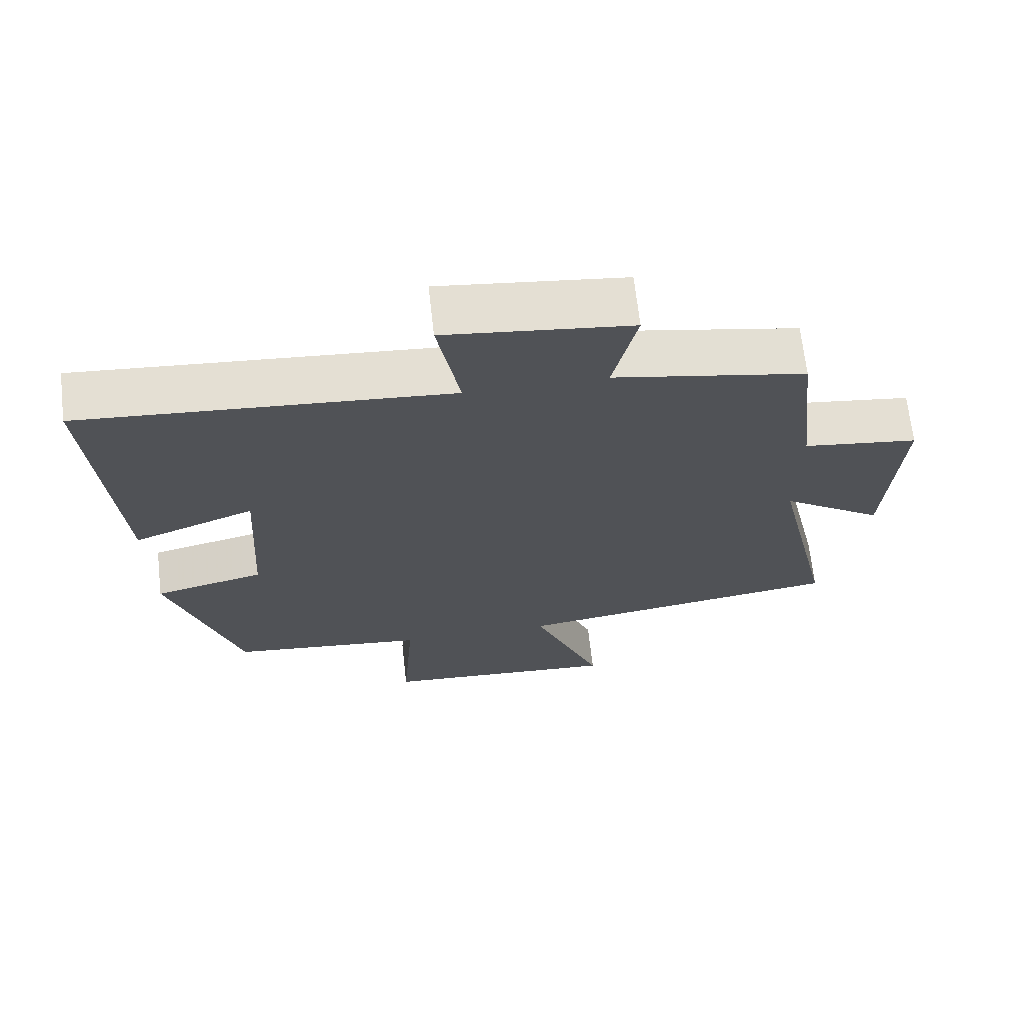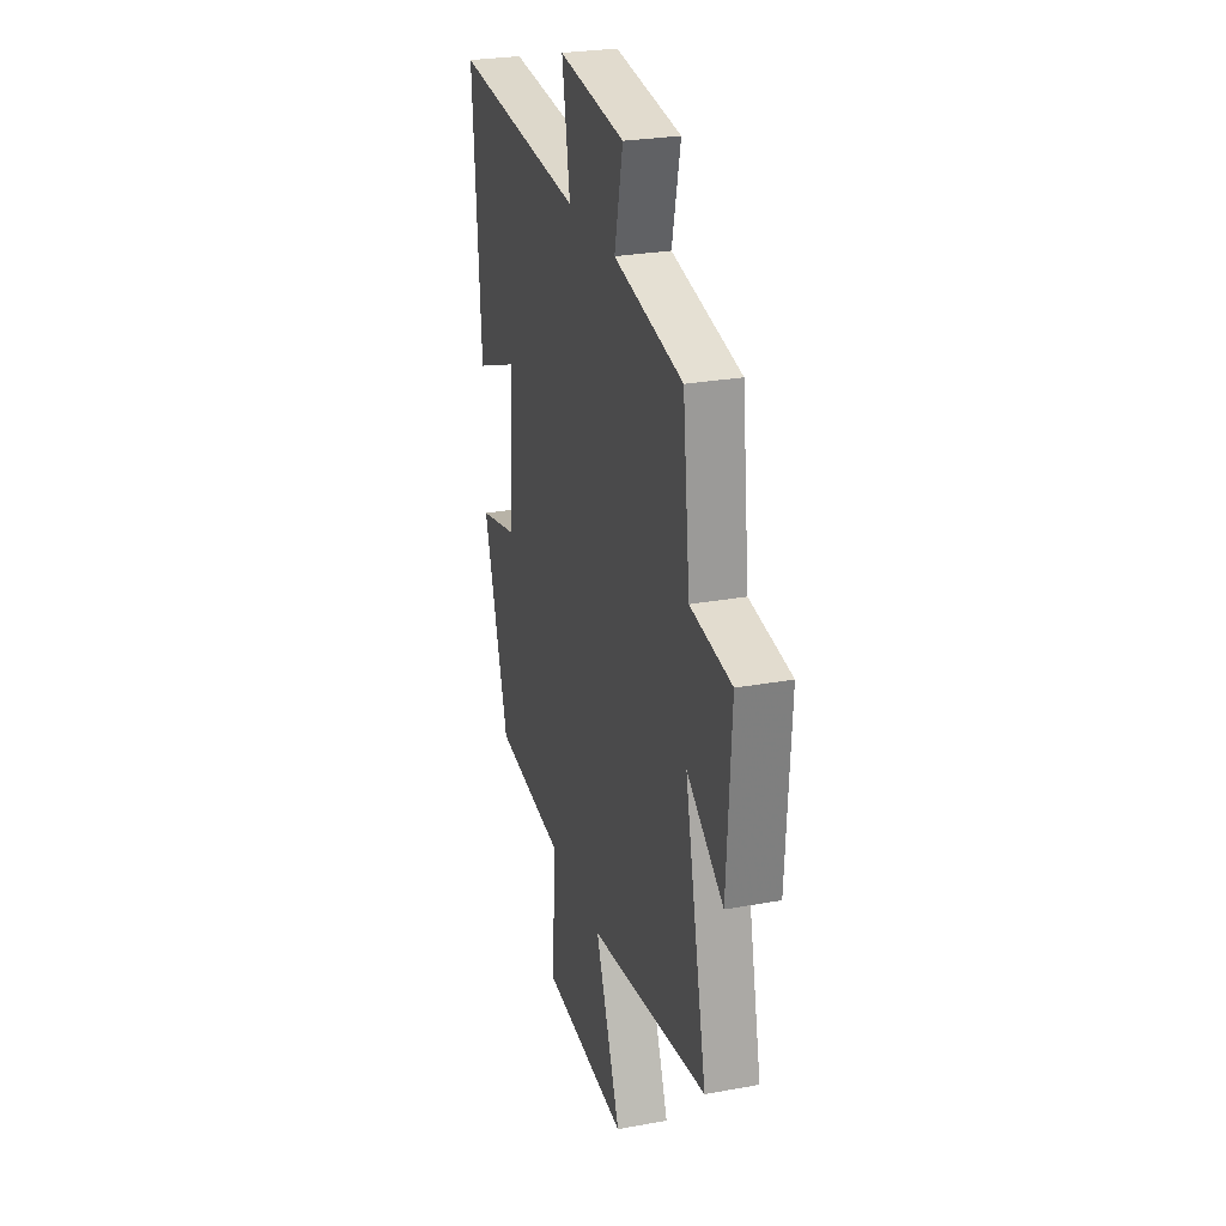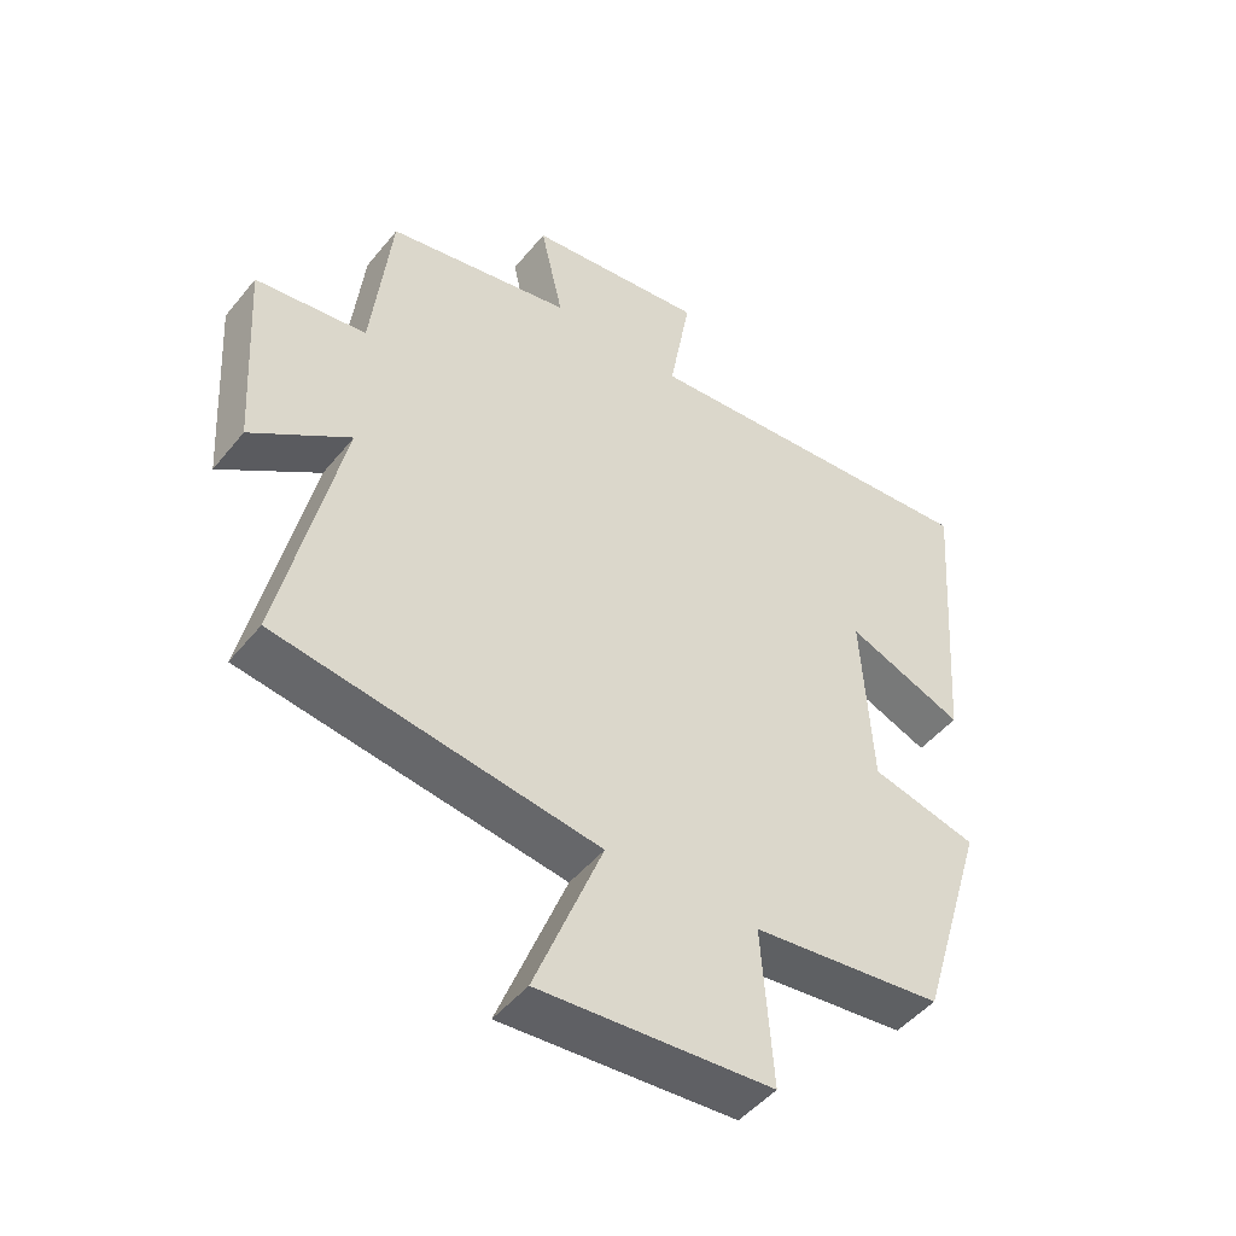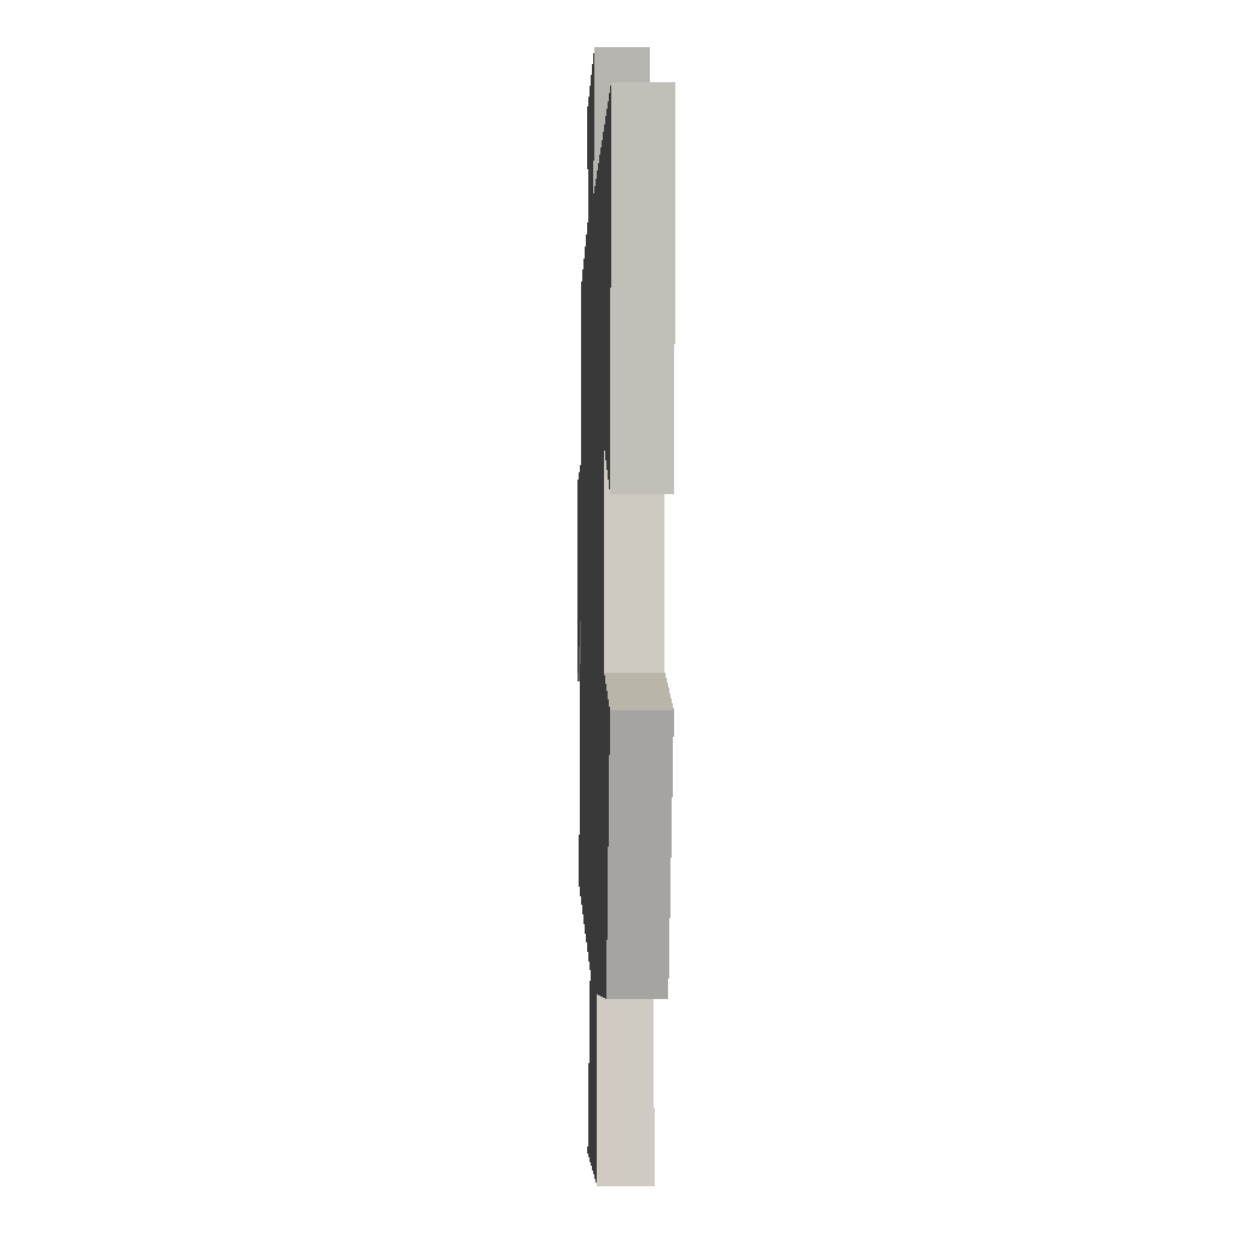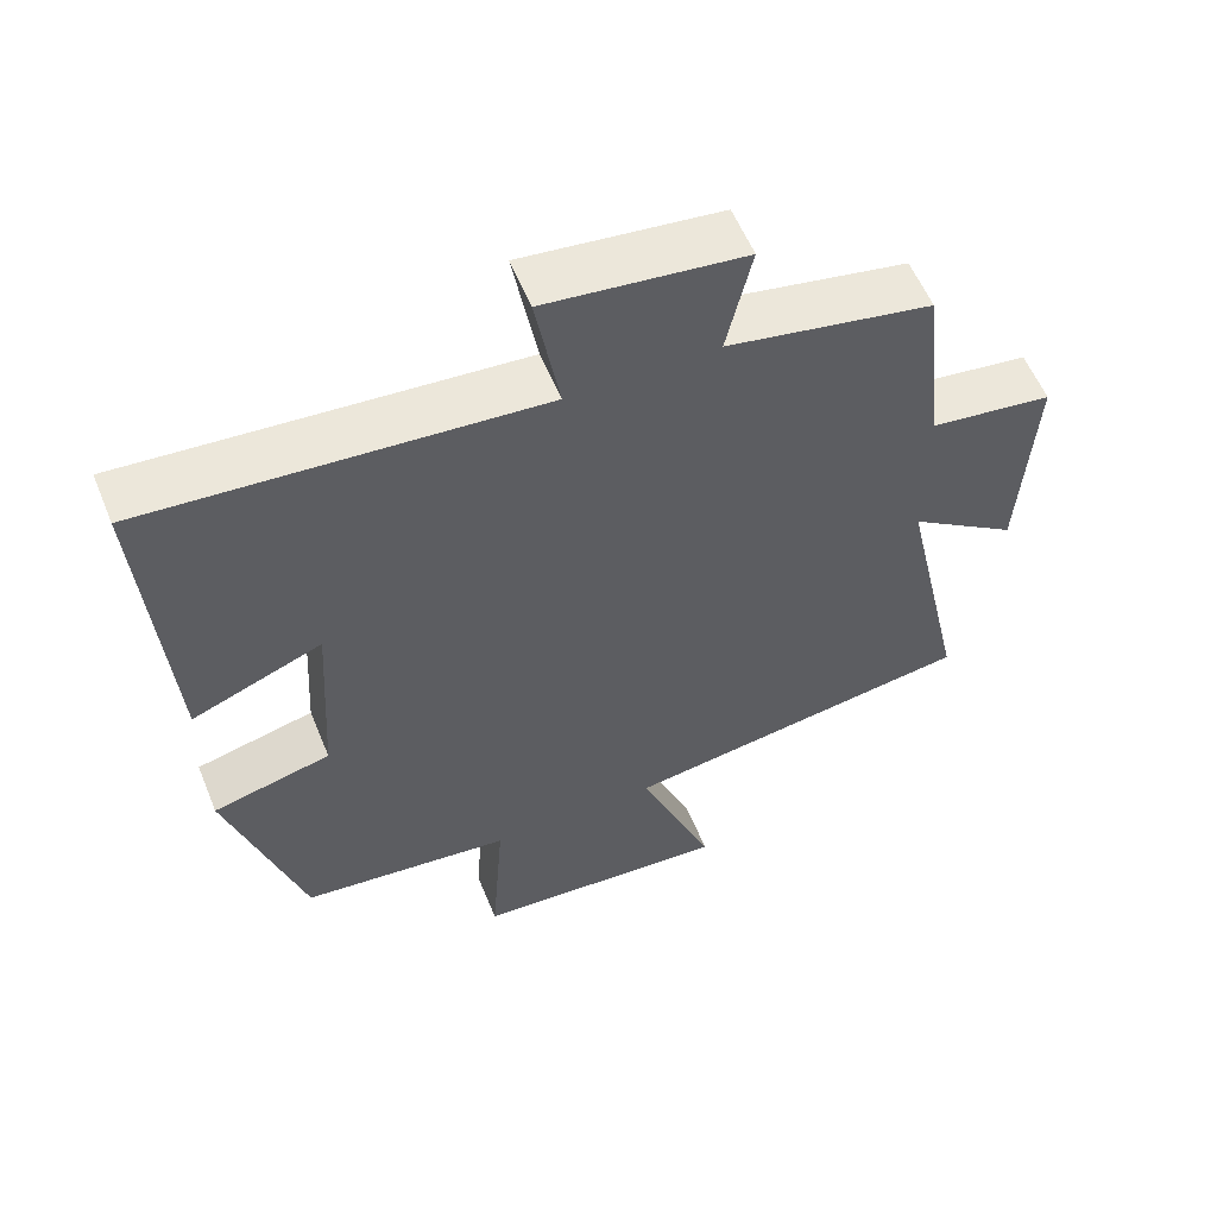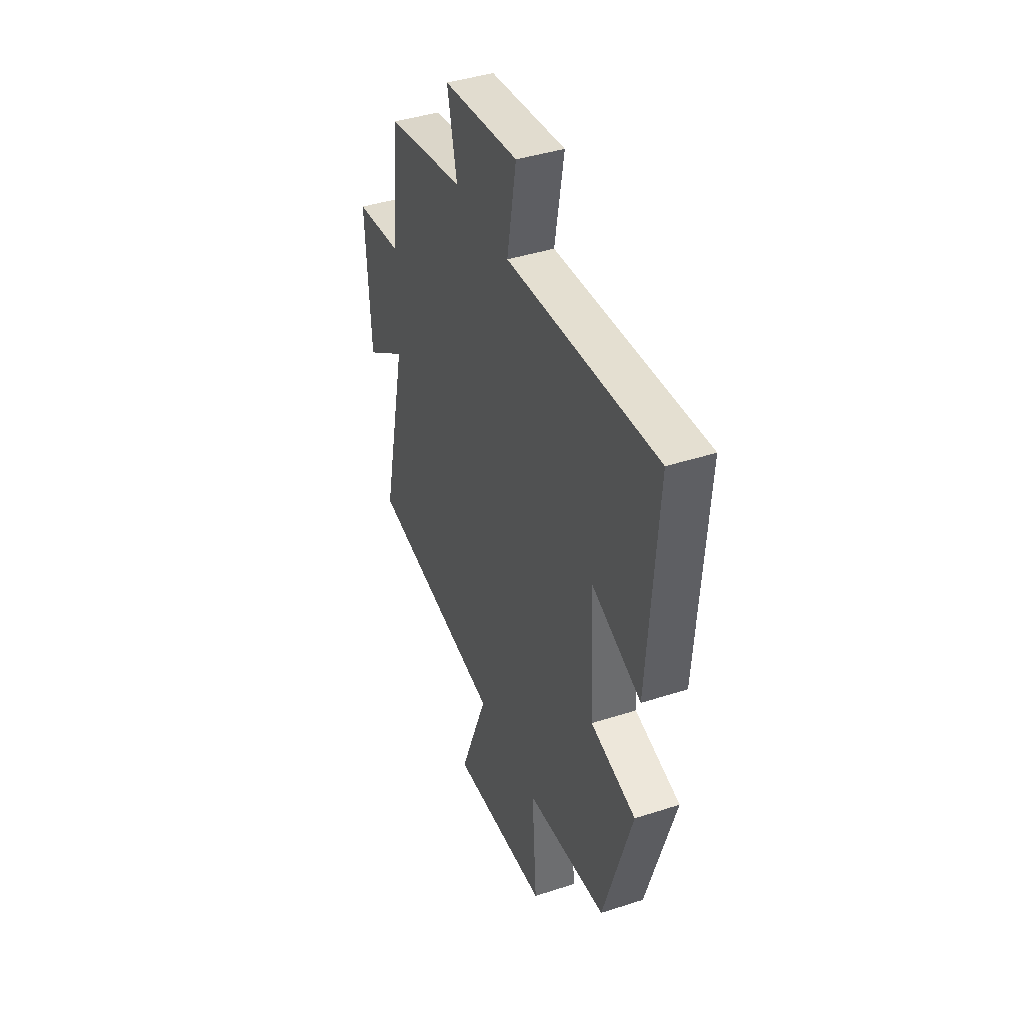
<metadata>
{"format":"obj","ext":"obj","renderer":"f3d","projection":"perspective","resolution":1024,"background":"white","views":[{"elev":68.2,"azim":-6.5,"up":"+Z"},{"elev":26.8,"azim":74.0,"up":"+Z"},{"elev":-47.9,"azim":142.9,"up":"+Z"},{"elev":-0.2,"azim":-92.6,"up":"+Z"},{"elev":57.5,"azim":-22.2,"up":"+Z"},{"elev":41.5,"azim":-111.4,"up":"+Z"}]}
</metadata>
<code>
v 0.471 0.07 0.446
v 0.5 0.07 0.189
v 0.665 0.07 0.167
v 0.647 0.07 -0.129
v 0.5 0.07 -0.027
v 0.589 0.07 -0.429
v 0.112 0.07 -0.5
v 0.213 0.07 -0.757
v -0.133 0.07 -0.733
v -0.116 0.07 -0.5
v -0.4 0.07 -0.468
v -0.5 0.07 -0.14
v -0.341 0.07 -0.101
v -0.325 0.07 0.165
v -0.5 0.07 0.096
v -0.532 0.07 0.541
v -0.005 0.07 0.5
v -0.037 0.07 0.682
v 0.229 0.07 0.65
v 0.195 0.07 0.5
v 0.471 0 0.446
v 0.5 0 0.189
v 0.665 0 0.167
v 0.647 0 -0.129
v 0.5 0 -0.027
v 0.589 0 -0.429
v 0.112 0 -0.5
v 0.213 0 -0.757
v -0.133 0 -0.733
v -0.116 0 -0.5
v -0.4 0 -0.468
v -0.5 0 -0.14
v -0.341 0 -0.101
v -0.325 0 0.165
v -0.5 0 0.096
v -0.532 0 0.541
v -0.005 0 0.5
v -0.037 0 0.682
v 0.229 0 0.65
v 0.195 0 0.5
f 17 18 19 20
f 17 20 1 2
f 14 15 16 17
f 13 14 17 2
f 10 11 12 13
f 10 13 2 3
f 7 8 9 10
f 5 6 7 10
f 5 10 3
f 3 4 5
f 40 39 38 37
f 22 21 40 37
f 37 36 35 34
f 22 37 34 33
f 33 32 31 30
f 23 22 33 30
f 30 29 28 27
f 30 27 26 25
f 23 30 25
f 25 24 23
f 1 21 22 2
f 2 22 23 3
f 3 23 24 4
f 4 24 25 5
f 5 25 26 6
f 6 26 27 7
f 7 27 28 8
f 8 28 29 9
f 9 29 30 10
f 10 30 31 11
f 11 31 32 12
f 12 32 33 13
f 13 33 34 14
f 14 34 35 15
f 15 35 36 16
f 16 36 37 17
f 17 37 38 18
f 18 38 39 19
f 19 39 40 20
f 20 40 21 1

</code>
